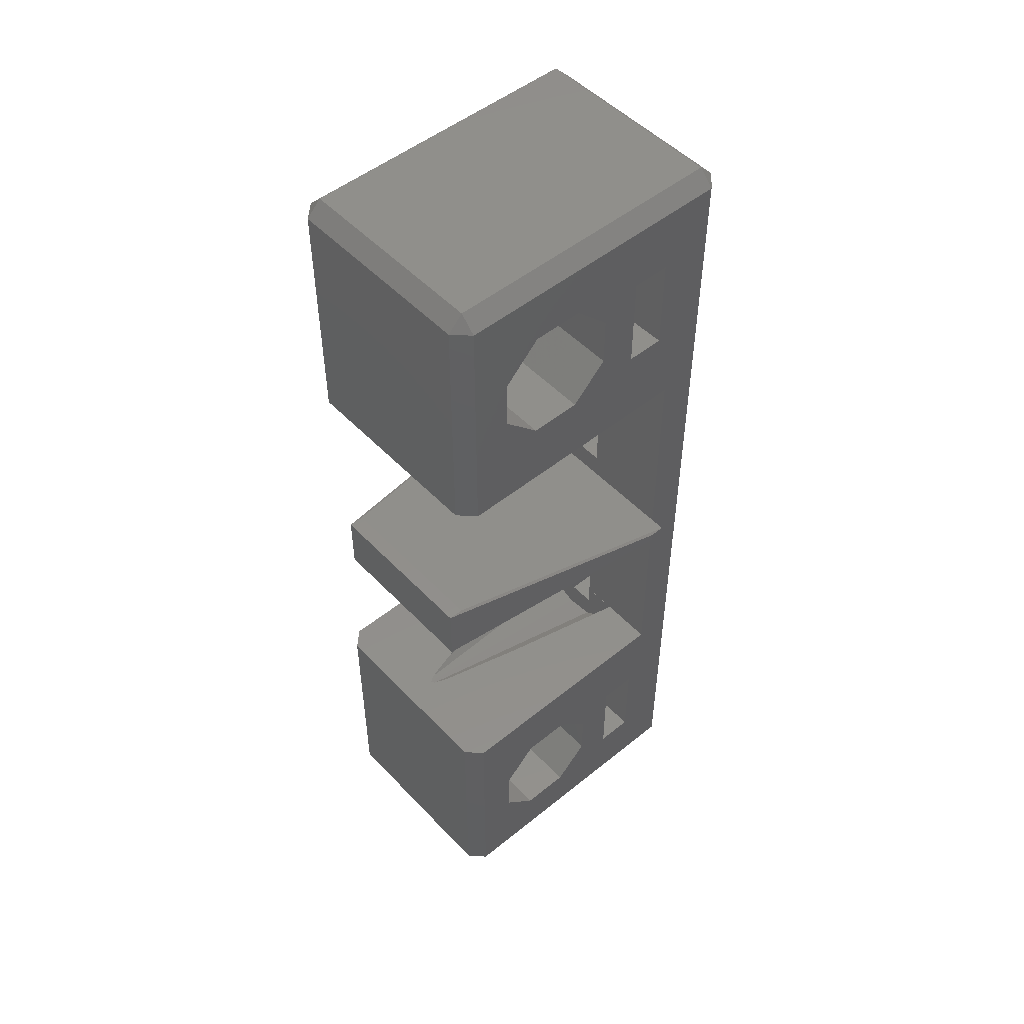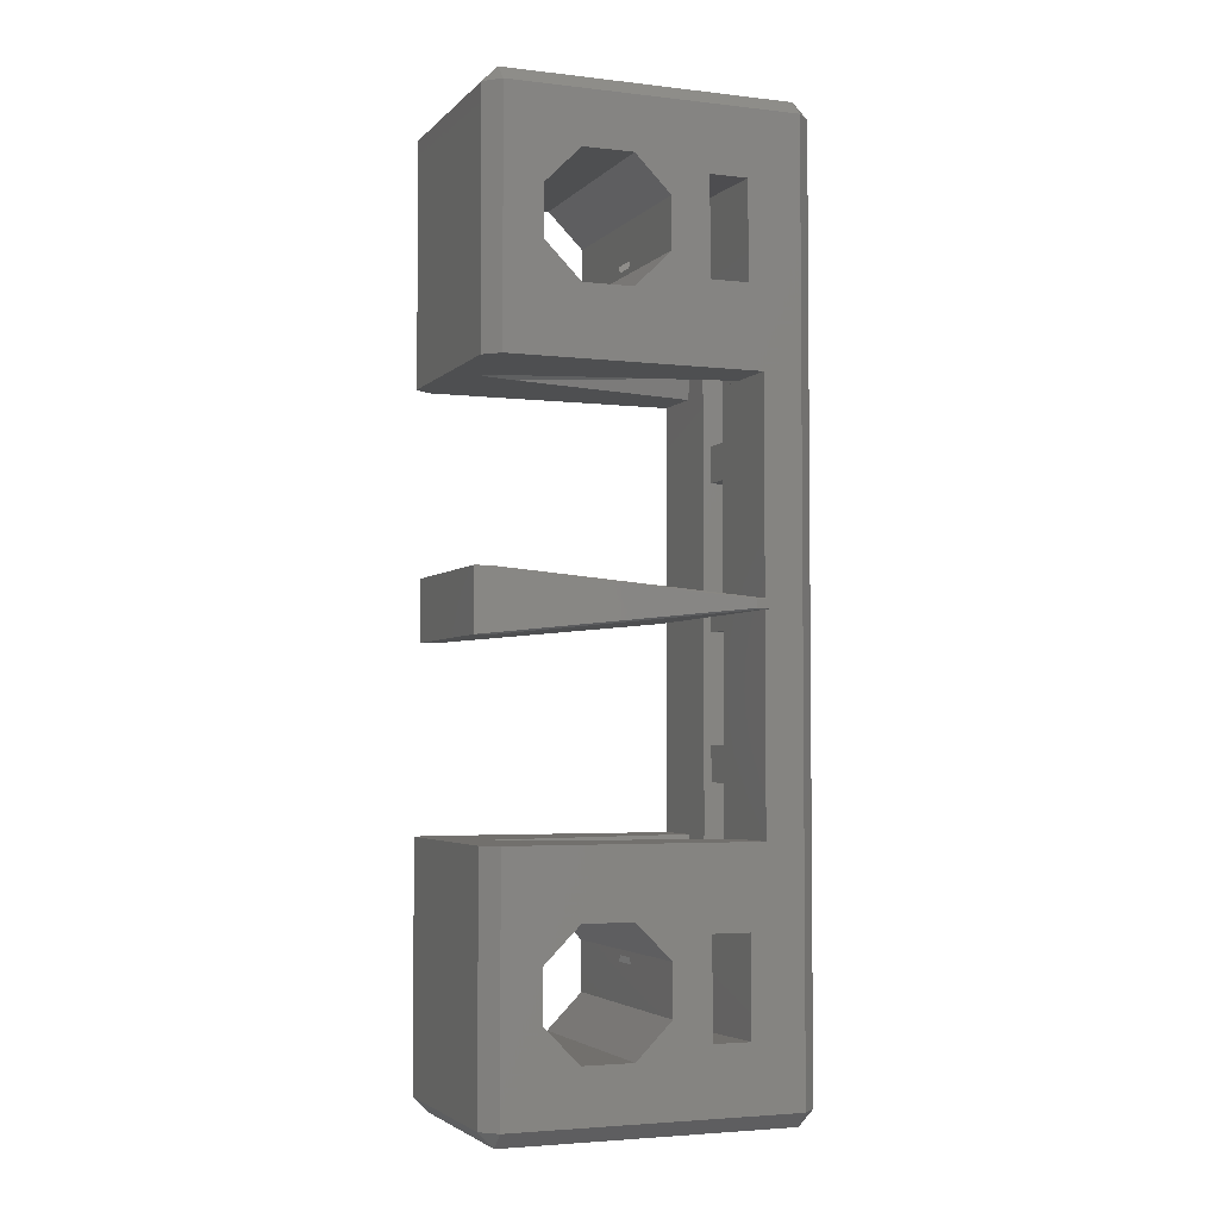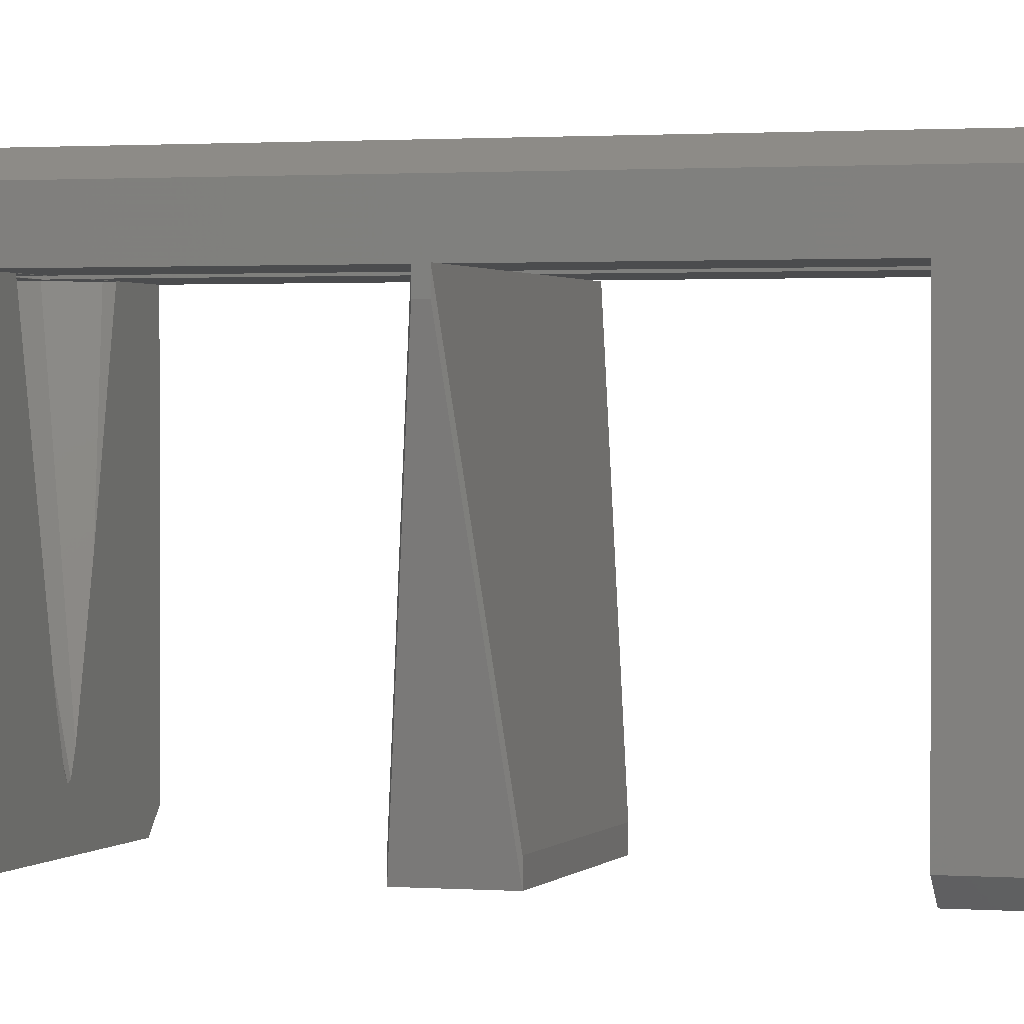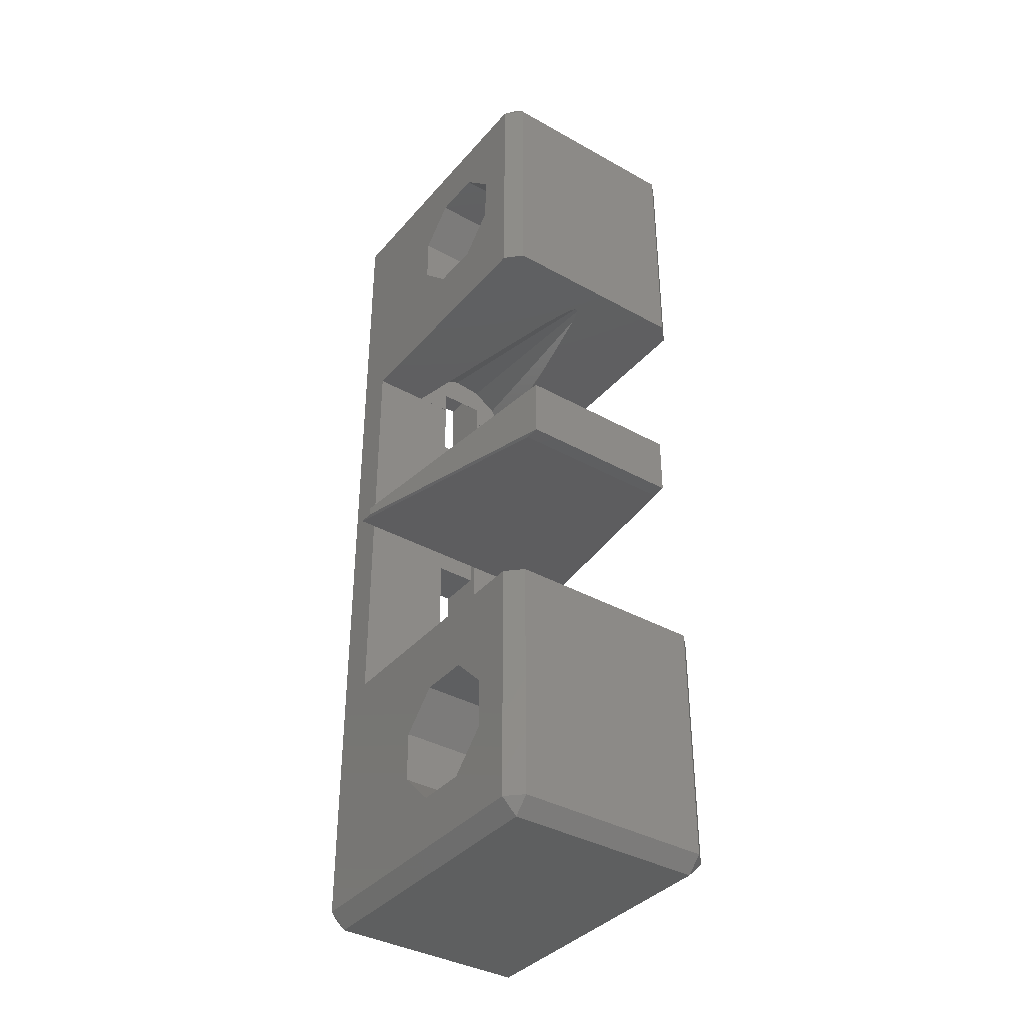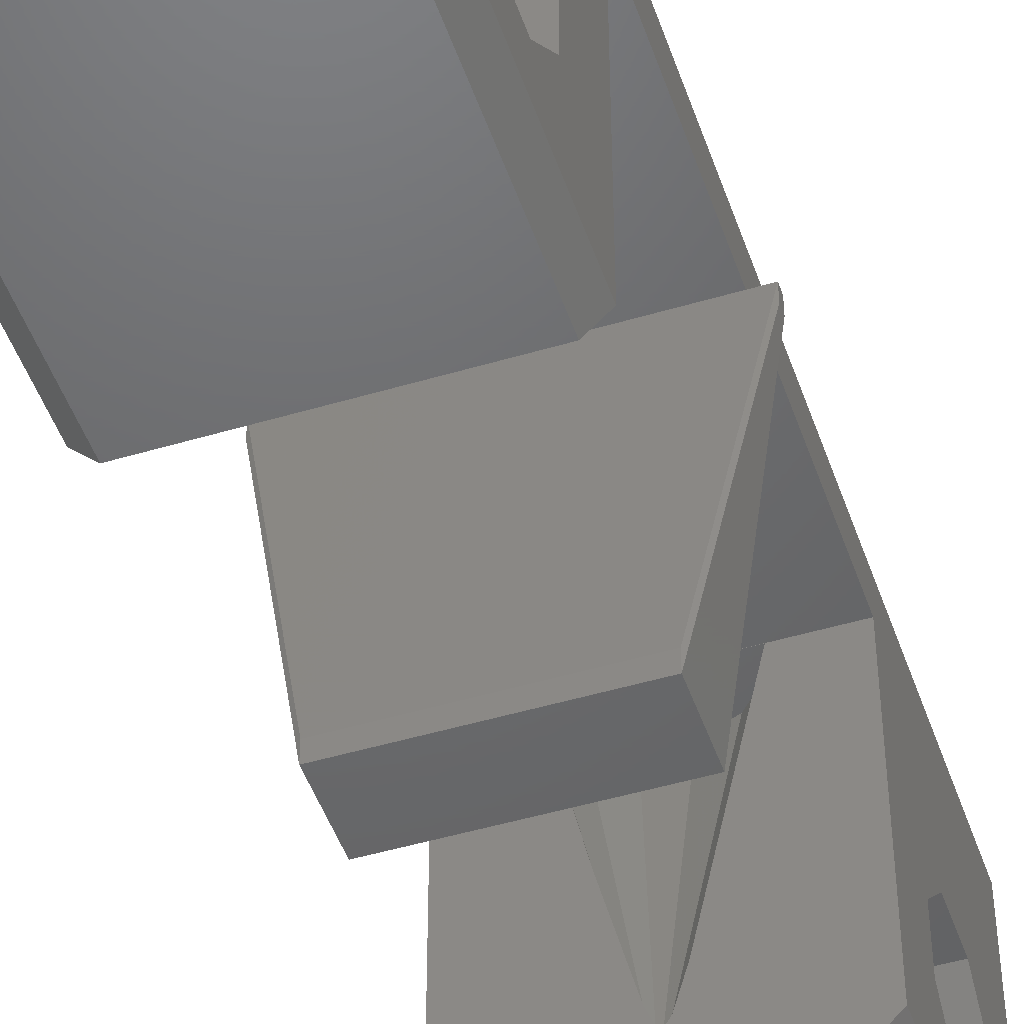
<metadata>
{"format":"stl","ext":"stl","renderer":"f3d","projection":"perspective","resolution":1024,"background":"white","views":[{"elev":50.5,"azim":-131.5,"up":"+Y"},{"elev":-3.7,"azim":-111.4,"up":"+Y"},{"elev":1.1,"azim":107.1,"up":"+Z"},{"elev":-37.6,"azim":144.4,"up":"+Y"},{"elev":-47.8,"azim":18.6,"up":"+Z"}]}
</metadata>
<code>
# stl→obj: 244 verts, 520 faces
v -1 -0.28 16.5
v -1 -0.28 17.5
v -1 0.28 16.5
v -1 0.28 17.5
v 2 -2 0
v 2 -2 1
v 2 2 0
v 2 2 1
v 0 0.28 17.5
v 6 0.28 17.5
v 9 0.28 17.5
v 15 0.28 17.5
v 16 0.28 17.5
v 13 2 1
v 0 -0.28 17.5
v 6 -0.28 17.5
v 13 -2 1
v 16 -0.28 17.5
v 15 -0.28 17.5
v 9 -0.28 17.5
v 13 -2 0
v 13 2 0
v 16 0.28 16.5
v 16 -0.28 16.5
v 15 -20.84 3.5
v 15 -29.98 1
v 15 -14.02 1
v 15 -29.98 20
v 15 -14.02 17.5
v 15 14.02 17.5
v 15 29.98 20
v 15 18.5 5.843
v 15 14.02 1
v 15 18.5 9.157
v 15 20.84 11.5
v 15 -26.5 5.843
v 15 26.5 5.843
v 15 24.16 3.5
v 15 29.98 1
v 15 -26.5 9.157
v 15 -24.16 11.5
v 15 -20.84 11.5
v 15 -18.5 9.157
v 15 -18.5 5.843
v 15 20.84 3.5
v 15 -24.16 3.5
v 15 26.5 9.157
v 15 24.16 11.5
v 9 14.02 17.5
v 9 -17.81 17.5
v 9 -17.81 21
v 9 -15.5 17.5
v 9 -10.69 21
v 9 -10.69 18
v 9 -8.312 18
v 9 -8.312 21
v 9 -1.188 21
v 9 -1.188 18
v 9 1.188 18
v 9 1.188 21
v 9 8.312 21
v 9 8.312 18
v 9 10.69 18
v 9 10.69 21
v 9 17.81 21
v 9 17.81 17.5
v 9 15.5 17.49
v 9 14.02 17.49
v 9 15.5 17.5
v 9 -14.02 17.5
v 9 -14.02 17.49
v 9 -15.5 17.49
v 6 -17.81 21
v 6 -17.81 17.5
v 6 -15.5 17.5
v 6 -14.02 17.49
v 6 -15.5 17.49
v 6 -14.02 17.5
v 6 10.69 18
v 6 14.02 17.5
v 6 15.5 17.49
v 6 -10.69 18
v 6 -10.69 21
v 6 14.02 17.49
v 6 17.81 17.5
v 6 17.81 21
v 6 10.69 21
v 6 15.5 17.5
v 6 8.312 18
v 6 -8.312 21
v 6 -1.188 18
v 6 1.188 18
v 6 8.312 21
v 6 1.188 21
v 6 -8.312 18
v 6 -1.188 21
v 0 14.02 17.5
v 0 -24.16 11.5
v 0 -25.68 14
v 0 -20.84 11.5
v 0 -29.98 20
v 0 29.98 20
v 0 26.5 5.843
v 0 29.98 1
v 0 19.32 16.5
v 0 -14.02 17.5
v 0 -25.68 16.5
v 0 -29.98 1
v 0 -26.5 9.157
v 0 -26.5 5.843
v 0 -24.16 3.5
v 0 -14.02 1
v 0 -20.84 3.5
v 0 -18.5 9.157
v 0 -18.5 5.843
v 0 -19.32 14
v 0 -19.32 16.5
v 0 18.5 5.843
v 0 14.02 1
v 0 18.5 9.157
v 0 25.68 16.5
v 0 24.16 3.5
v 0 20.84 3.5
v 0 24.16 11.5
v 0 26.5 9.157
v 0 20.84 11.5
v 0 25.68 14
v 0 19.32 14
v 14 29.98 21
v 14 -29.98 21
v 14 -30.98 20
v 14 -30.98 1
v 14 30.98 20
v 14 30.98 1
v 14 29.98 0
v 14 14.02 0
v 1 14.02 0
v 7.31 14.02 2.338
v 6.936 14.02 3.297
v 7.561 14.02 2.202
v 3.616 14.02 17.49
v 11.38 14.02 17.49
v 8.453 14.02 4.704
v 7.845 14.02 2.656
v 5.471 14.02 9.135
v 3.616 -14.02 17.49
v 5.471 -14.02 9.135
v 6.936 -14.02 3.297
v 7.31 -14.02 2.338
v 1 -14.02 0
v 8.453 -14.02 4.704
v 7.845 -14.02 2.656
v 11.38 -14.02 17.49
v 7.561 -14.02 2.202
v 14 -14.02 0
v 14 -29.98 0
v 6.75 -21.2 11.5
v 6.508 -21.62 11.5
v 8.25 -21.2 11.5
v 8.492 -21.62 11.5
v 6.75 21.2 11.5
v 8.25 21.2 11.5
v 8.492 21.62 11.5
v 6.508 21.62 11.5
v 7.982 -17.49 17.49
v 9.772 -16.81 17.49
v 11.04 -15.38 17.49
v 6.082 -17.26 17.49
v 4.506 -16.17 17.49
v 3.616 -14.48 17.49
v 3.616 14.48 17.49
v 4.506 16.17 17.49
v 6.082 17.26 17.49
v 9.772 16.81 17.49
v 11.04 15.38 17.49
v 7.982 17.49 17.49
v 6.75 -23.8 21
v 1 -29.98 21
v 8.25 -23.8 21
v 6 -22.5 21
v 1 29.98 21
v 8.25 -21.2 21
v 9 -22.5 21
v 9 22.5 21
v 8.25 21.2 21
v 6.75 21.2 21
v 6 22.5 21
v 6.75 23.8 21
v 8.25 23.8 21
v 6.75 -21.2 21
v 1 -29.98 0
v 1 29.98 0
v 1 30.98 1
v 1 30.98 20
v 1 -30.98 1
v 1 -30.98 20
v 7.5 -25.88 14
v 7.5 -25.88 16.5
v 7.5 -19.12 16.5
v 10.42 -20.81 16.5
v 10.42 -24.19 16.5
v 7.5 -19.12 14
v 6.75 -23.8 14
v 10.42 -20.81 14
v 10.42 -24.19 14
v 6 -22.5 14
v 6.75 -21.2 14
v 8.25 -21.2 14
v 9 -22.5 14
v 8.25 -23.8 14
v 7.5 19.12 16.5
v 7.5 19.12 14
v 7.5 25.88 16.5
v 10.42 24.19 16.5
v 10.42 20.81 16.5
v 7.5 25.88 14
v 10.42 20.81 14
v 10.42 24.19 14
v 9 22.5 14
v 6 22.5 14
v 6.75 23.8 14
v 8.25 23.8 14
v 8.25 21.2 14
v 6.75 21.2 14
v 6 -22.5 11.5
v 9 -22.5 11.5
v 6.75 -23.8 11.5
v 8.25 -23.8 11.5
v 6 22.5 11.5
v 9 22.5 11.5
v 6.75 23.8 11.5
v 8.25 23.8 11.5
v 6.75 -23.8 16.75
v 8.25 -23.8 16.75
v 6 -22.5 16.75
v 9 -22.5 16.75
v 8.25 -21.2 16.75
v 6.75 -21.2 16.75
v 6.75 21.2 16.75
v 6 22.5 16.75
v 8.25 21.2 16.75
v 9 22.5 16.75
v 8.25 23.8 16.75
v 6.75 23.8 16.75
f 1 2 3
f 3 2 4
f 2 1 5
f 6 2 5
f 1 3 5
f 5 3 7
f 3 4 7
f 7 4 8
f 4 9 8
f 8 9 10
f 8 10 11
f 8 11 12
f 8 12 13
f 8 13 14
f 4 2 15
f 9 4 15
f 15 2 6
f 16 15 17
f 17 15 6
f 18 19 17
f 19 20 17
f 20 16 17
f 6 5 21
f 17 6 21
f 5 7 21
f 21 7 22
f 7 8 22
f 22 8 14
f 22 14 23
f 23 14 13
f 18 24 23
f 13 18 23
f 12 19 18
f 13 12 18
f 25 26 27
f 19 28 29
f 12 28 19
f 30 28 12
f 31 28 30
f 32 30 33
f 34 35 30
f 28 26 36
f 37 38 39
f 28 36 40
f 28 40 41
f 29 28 42
f 29 43 27
f 29 42 43
f 43 44 27
f 38 45 39
f 46 26 25
f 36 26 46
f 45 32 33
f 34 30 32
f 47 37 39
f 31 30 35
f 31 35 48
f 31 47 39
f 31 48 47
f 39 45 33
f 41 42 28
f 44 25 27
f 30 12 49
f 49 12 11
f 10 16 20
f 11 10 20
f 50 51 52
f 52 51 53
f 52 53 54
f 52 54 55
f 55 56 57
f 55 57 58
f 55 58 52
f 58 59 52
f 59 60 61
f 59 61 62
f 59 62 52
f 62 63 52
f 63 64 65
f 63 65 66
f 49 67 68
f 63 66 69
f 63 70 52
f 69 67 49
f 69 49 63
f 71 52 70
f 49 11 63
f 11 20 63
f 20 70 63
f 52 71 72
f 73 74 75
f 76 73 75
f 77 76 75
f 76 78 73
f 79 80 81
f 82 83 73
f 84 81 80
f 85 86 87
f 81 88 79
f 10 80 89
f 90 16 91
f 10 89 92
f 10 92 91
f 89 93 94
f 90 95 16
f 78 16 95
f 78 82 73
f 78 95 82
f 79 89 80
f 91 96 90
f 94 92 89
f 91 16 10
f 87 88 85
f 87 79 88
f 80 10 97
f 97 10 9
f 98 99 100
f 97 101 102
f 103 102 104
f 9 101 97
f 105 97 102
f 15 101 9
f 106 101 15
f 107 101 106
f 108 101 109
f 108 109 110
f 108 110 111
f 108 111 112
f 111 113 112
f 114 112 115
f 116 100 99
f 112 114 106
f 114 100 106
f 109 101 98
f 117 107 106
f 98 101 99
f 99 101 107
f 118 119 120
f 100 116 106
f 116 117 106
f 105 102 121
f 122 104 123
f 119 118 123
f 119 123 104
f 124 102 125
f 125 102 103
f 122 103 104
f 126 127 124
f 127 102 124
f 115 112 113
f 121 102 127
f 127 126 128
f 97 105 128
f 97 128 126
f 97 126 120
f 97 120 119
f 16 78 15
f 15 78 106
f 19 29 20
f 20 29 70
f 17 21 24
f 18 17 24
f 24 21 22
f 23 24 22
f 129 130 28
f 31 129 28
f 131 132 26
f 28 131 26
f 130 131 28
f 133 129 31
f 134 133 39
f 39 133 31
f 39 135 134
f 33 136 135
f 39 33 135
f 137 136 33
f 138 139 137
f 140 137 33
f 84 80 141
f 49 68 30
f 68 142 30
f 30 143 33
f 143 144 33
f 144 140 33
f 138 137 140
f 97 137 141
f 97 141 80
f 119 137 97
f 142 143 30
f 139 145 137
f 145 141 137
f 78 76 106
f 106 76 146
f 106 146 147
f 147 148 106
f 148 149 106
f 149 150 106
f 151 29 152
f 153 70 29
f 153 29 151
f 152 29 27
f 152 27 154
f 154 27 155
f 154 155 150
f 154 150 149
f 106 150 112
f 70 153 71
f 26 156 155
f 27 26 155
f 26 132 156
f 110 36 111
f 111 36 46
f 109 40 110
f 110 40 36
f 113 111 46
f 25 113 46
f 115 113 25
f 44 115 25
f 43 114 115
f 44 43 115
f 42 100 114
f 43 42 114
f 98 100 41
f 157 100 42
f 158 100 157
f 159 157 42
f 41 100 158
f 41 160 42
f 160 159 42
f 160 41 158
f 109 98 40
f 40 98 41
f 32 45 123
f 118 32 123
f 34 32 120
f 120 32 118
f 45 38 122
f 123 45 122
f 38 37 103
f 122 38 103
f 37 47 125
f 103 37 125
f 47 48 125
f 125 48 124
f 48 35 124
f 161 35 126
f 162 35 161
f 124 161 126
f 163 35 162
f 124 35 163
f 124 164 161
f 164 124 163
f 35 34 126
f 126 34 120
f 75 74 50
f 52 75 50
f 52 72 75
f 75 72 77
f 76 77 146
f 165 77 166
f 153 72 71
f 167 72 153
f 166 72 167
f 77 72 166
f 146 77 165
f 146 165 168
f 146 168 169
f 146 169 170
f 141 171 84
f 84 171 172
f 81 172 173
f 67 174 175
f 68 175 142
f 81 176 174
f 81 173 176
f 84 172 81
f 67 175 68
f 81 174 67
f 67 69 88
f 81 67 88
f 85 88 69
f 66 85 69
f 66 65 86
f 85 66 86
f 177 178 130
f 64 87 61
f 179 177 130
f 180 178 177
f 57 56 130
f 181 178 180
f 90 96 181
f 51 182 130
f 182 183 130
f 73 83 181
f 183 179 130
f 181 180 73
f 56 90 53
f 56 53 130
f 53 51 130
f 96 57 94
f 181 83 90
f 129 57 130
f 93 61 87
f 94 93 181
f 181 96 94
f 93 87 181
f 184 185 129
f 87 86 181
f 129 60 57
f 129 61 60
f 185 186 86
f 186 181 86
f 185 86 65
f 129 64 61
f 129 65 64
f 187 181 186
f 188 181 187
f 189 184 129
f 129 181 188
f 188 189 129
f 129 185 65
f 60 94 57
f 180 190 73
f 83 53 90
f 51 190 182
f 51 73 190
f 64 63 87
f 87 63 79
f 63 62 79
f 79 62 89
f 62 61 93
f 89 62 93
f 60 59 94
f 94 59 92
f 59 58 92
f 92 58 91
f 96 91 58
f 57 96 58
f 95 90 55
f 55 90 56
f 55 54 95
f 95 54 82
f 83 82 54
f 53 83 54
f 74 73 50
f 50 73 51
f 108 112 191
f 191 112 150
f 119 104 137
f 137 104 192
f 104 102 193
f 193 102 194
f 192 104 193
f 194 102 181
f 101 178 102
f 102 178 181
f 101 108 195
f 196 101 195
f 178 101 196
f 195 108 191
f 99 107 197
f 197 107 198
f 107 117 198
f 198 117 199
f 198 199 200
f 198 200 201
f 117 116 202
f 199 117 202
f 116 99 197
f 203 116 197
f 202 116 204
f 205 203 197
f 206 116 203
f 204 116 207
f 204 208 205
f 204 207 208
f 208 209 205
f 205 210 203
f 206 207 116
f 209 210 205
f 211 212 105
f 105 212 128
f 213 214 121
f 121 214 215
f 121 215 211
f 121 211 105
f 216 213 121
f 127 216 121
f 212 217 218
f 219 212 218
f 128 212 127
f 127 220 216
f 127 212 220
f 220 221 216
f 216 222 218
f 222 219 218
f 223 212 219
f 220 212 224
f 221 222 216
f 223 224 212
f 181 129 194
f 194 129 133
f 178 196 131
f 130 178 131
f 196 195 132
f 131 196 132
f 132 195 191
f 156 132 191
f 193 194 134
f 134 194 133
f 192 193 135
f 135 193 134
f 137 192 136
f 136 192 135
f 171 141 145
f 172 171 145
f 139 172 145
f 173 172 139
f 138 173 139
f 176 173 138
f 140 176 138
f 176 140 144
f 174 176 144
f 144 143 174
f 174 143 175
f 175 143 142
f 191 150 156
f 156 150 155
f 167 153 151
f 167 151 166
f 166 151 152
f 166 152 165
f 165 152 154
f 154 149 165
f 165 149 168
f 149 148 168
f 168 148 169
f 169 148 147
f 170 169 147
f 147 146 170
f 206 225 158
f 207 206 157
f 157 206 158
f 207 157 159
f 208 207 159
f 159 160 208
f 208 160 226
f 208 226 209
f 158 225 227
f 226 158 228
f 228 158 227
f 160 158 226
f 220 224 161
f 229 220 164
f 164 220 161
f 223 162 224
f 224 162 161
f 164 163 230
f 231 164 232
f 232 164 230
f 229 164 231
f 219 230 223
f 223 230 163
f 223 163 162
f 233 177 234
f 234 177 179
f 233 235 180
f 177 233 180
f 234 179 236
f 236 179 183
f 237 236 182
f 182 236 183
f 190 238 237
f 182 190 237
f 180 235 238
f 190 180 238
f 187 186 239
f 240 187 239
f 185 241 186
f 186 241 239
f 184 242 185
f 185 242 241
f 184 189 242
f 242 189 243
f 243 189 188
f 244 243 188
f 244 188 187
f 240 244 187
f 197 198 205
f 205 198 201
f 205 201 204
f 204 201 200
f 199 202 204
f 200 199 204
f 227 203 228
f 228 203 210
f 227 225 206
f 203 227 206
f 228 210 226
f 226 210 209
f 215 217 211
f 211 217 212
f 214 218 215
f 215 218 217
f 218 214 213
f 216 218 213
f 231 221 220
f 229 231 220
f 219 222 230
f 230 222 232
f 232 222 221
f 231 232 221
f 238 235 233
f 236 238 234
f 234 238 233
f 237 238 236
f 239 241 242
f 244 239 243
f 243 239 242
f 240 239 244

</code>
